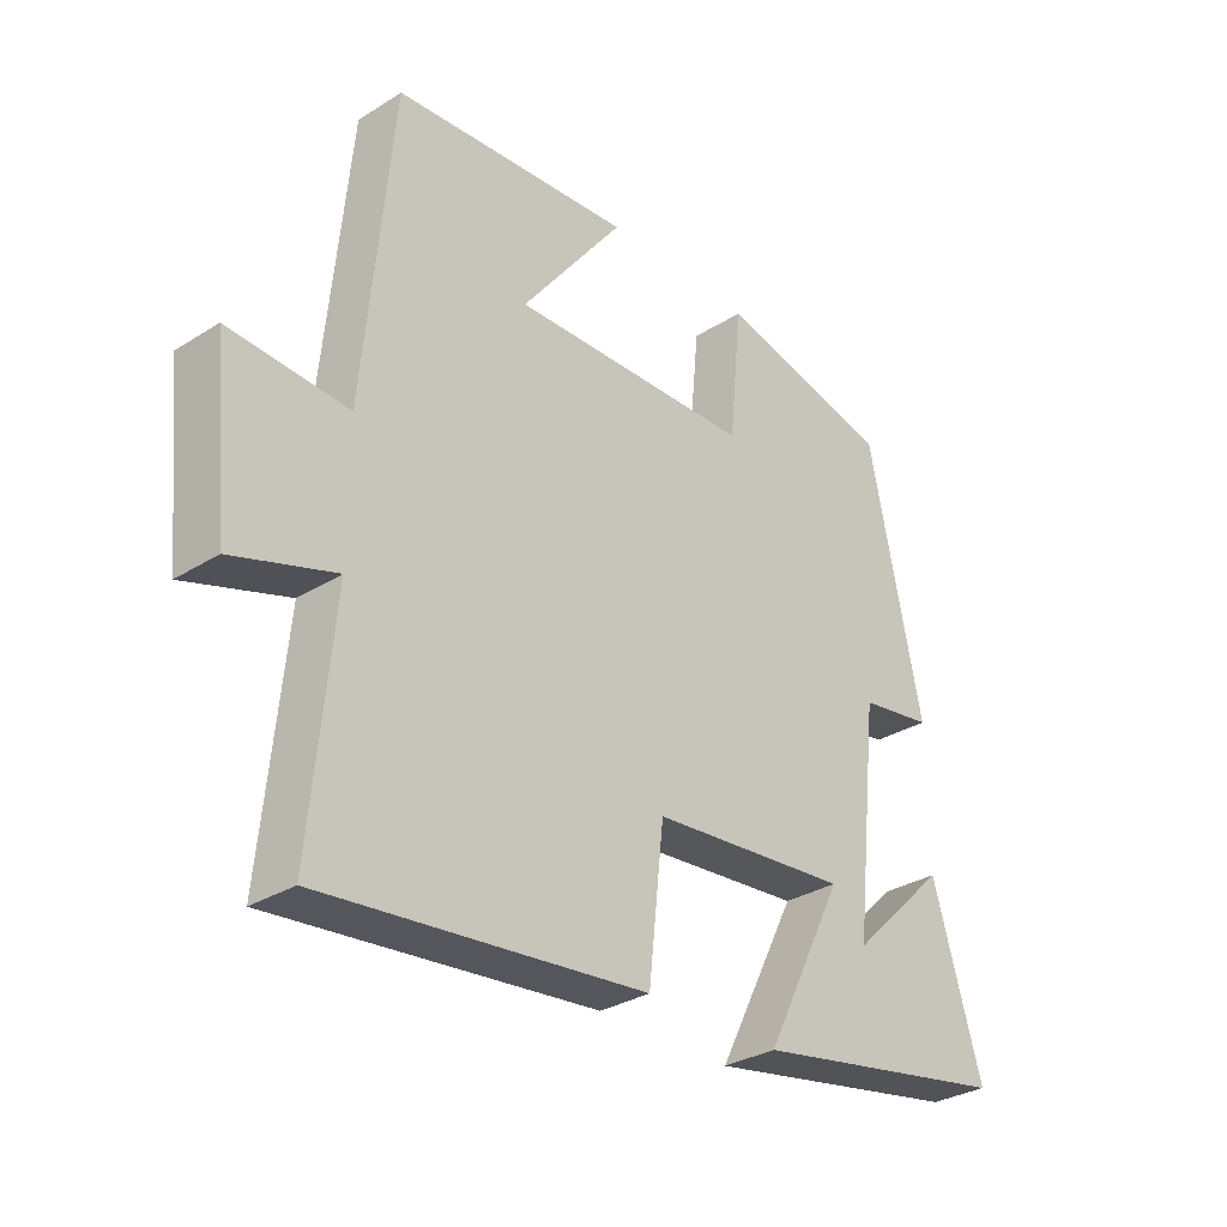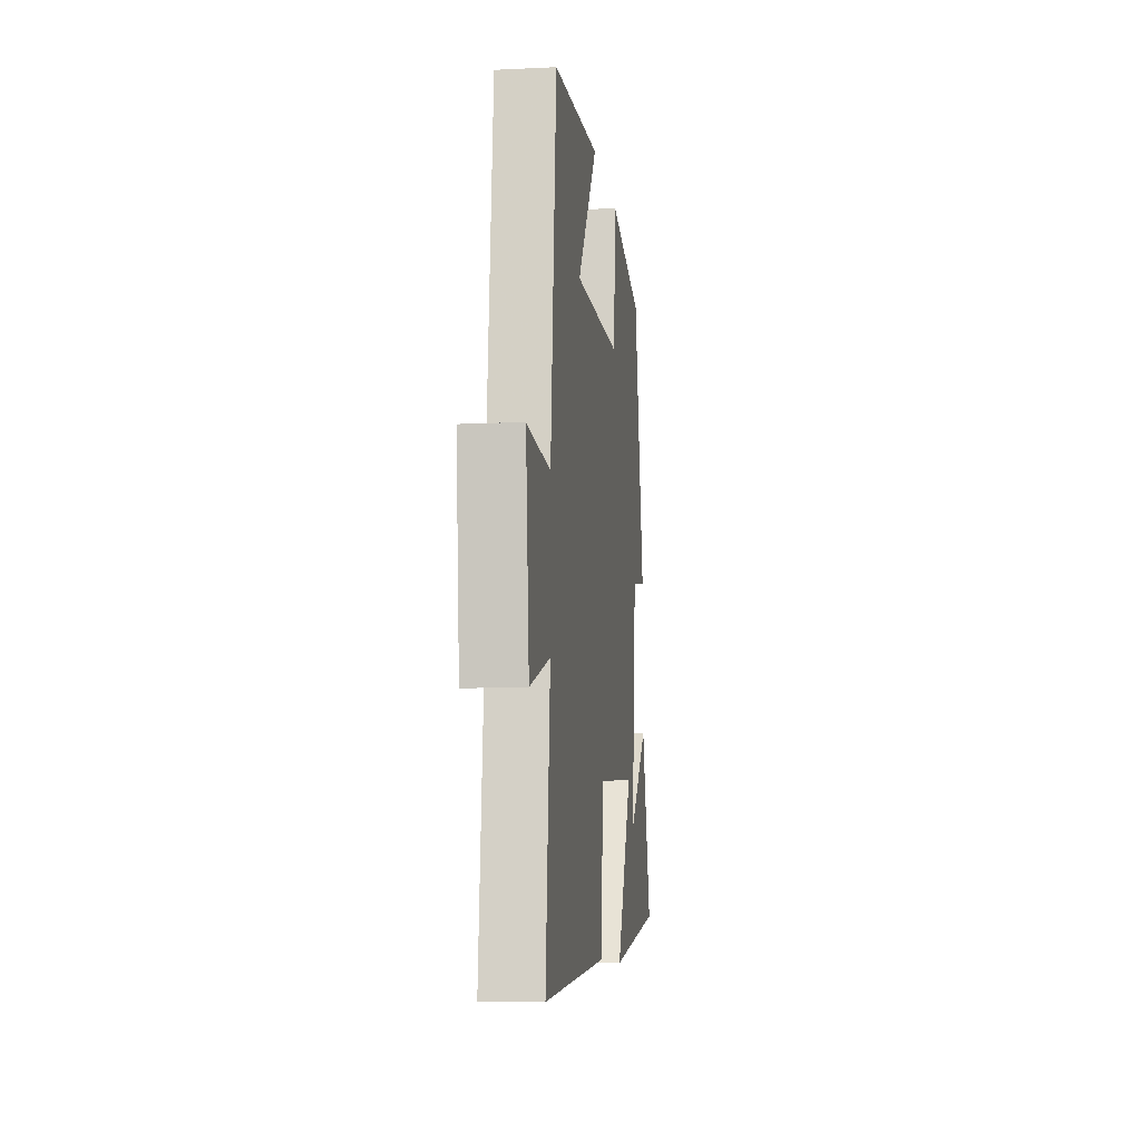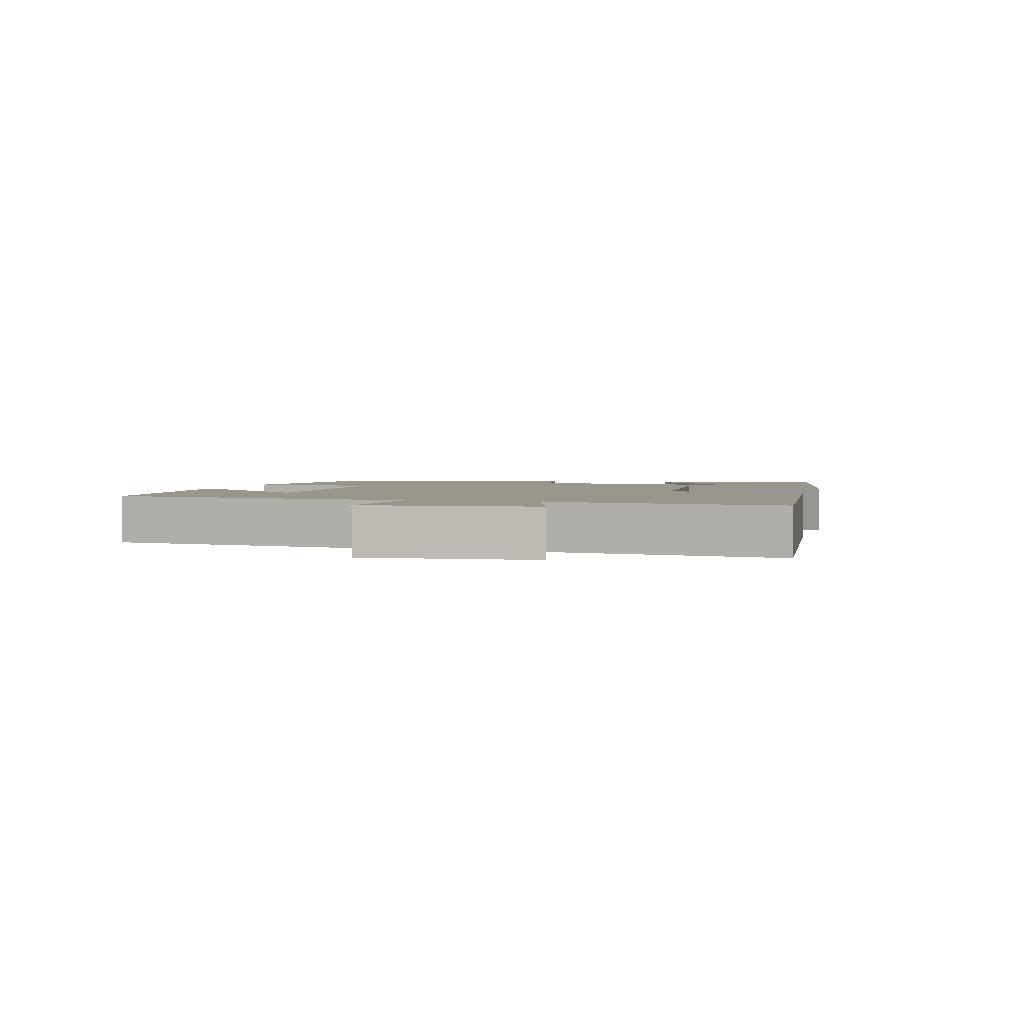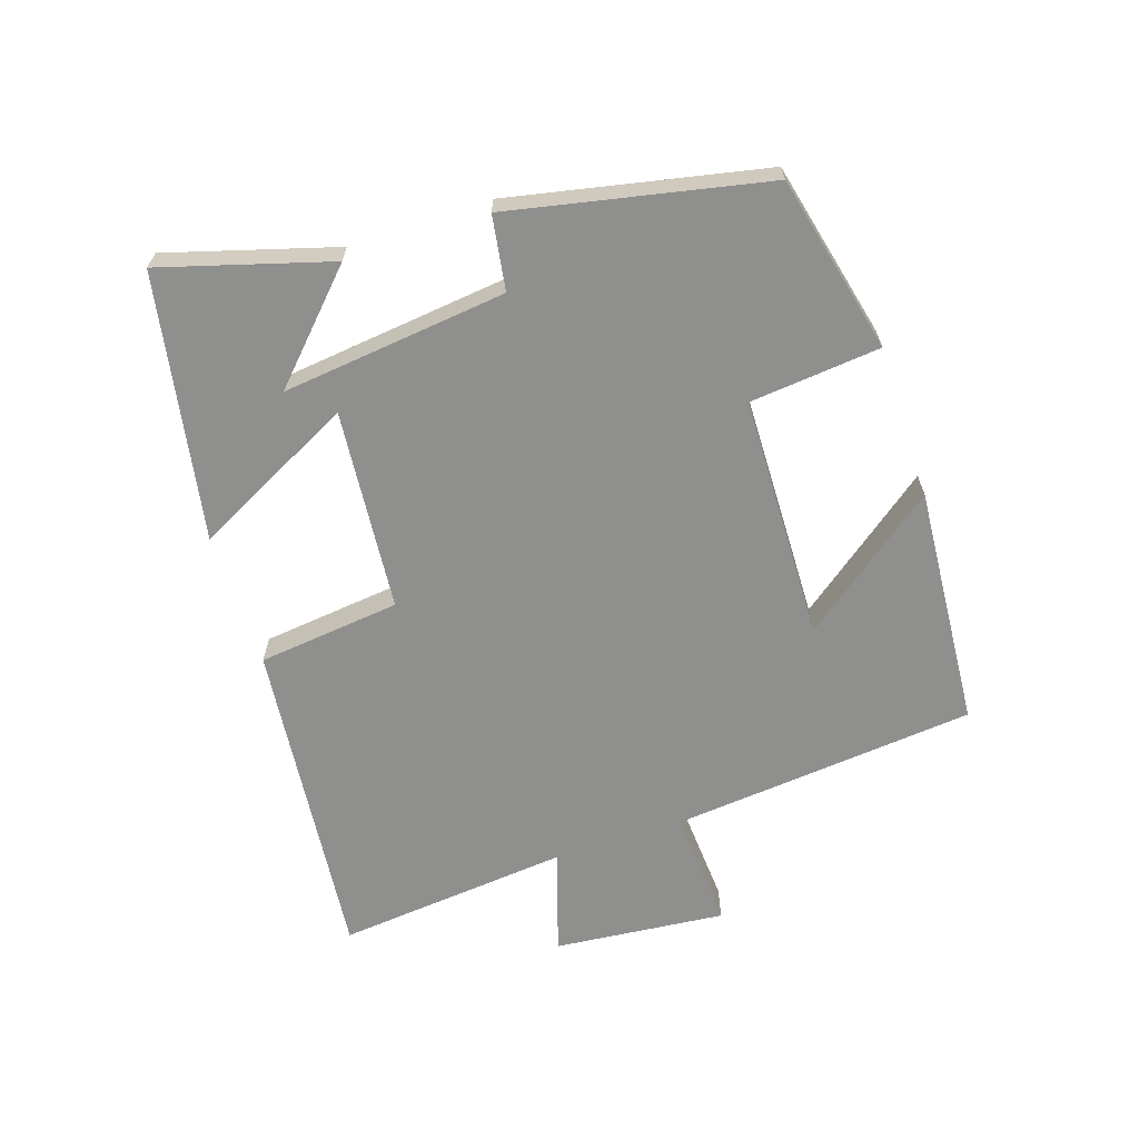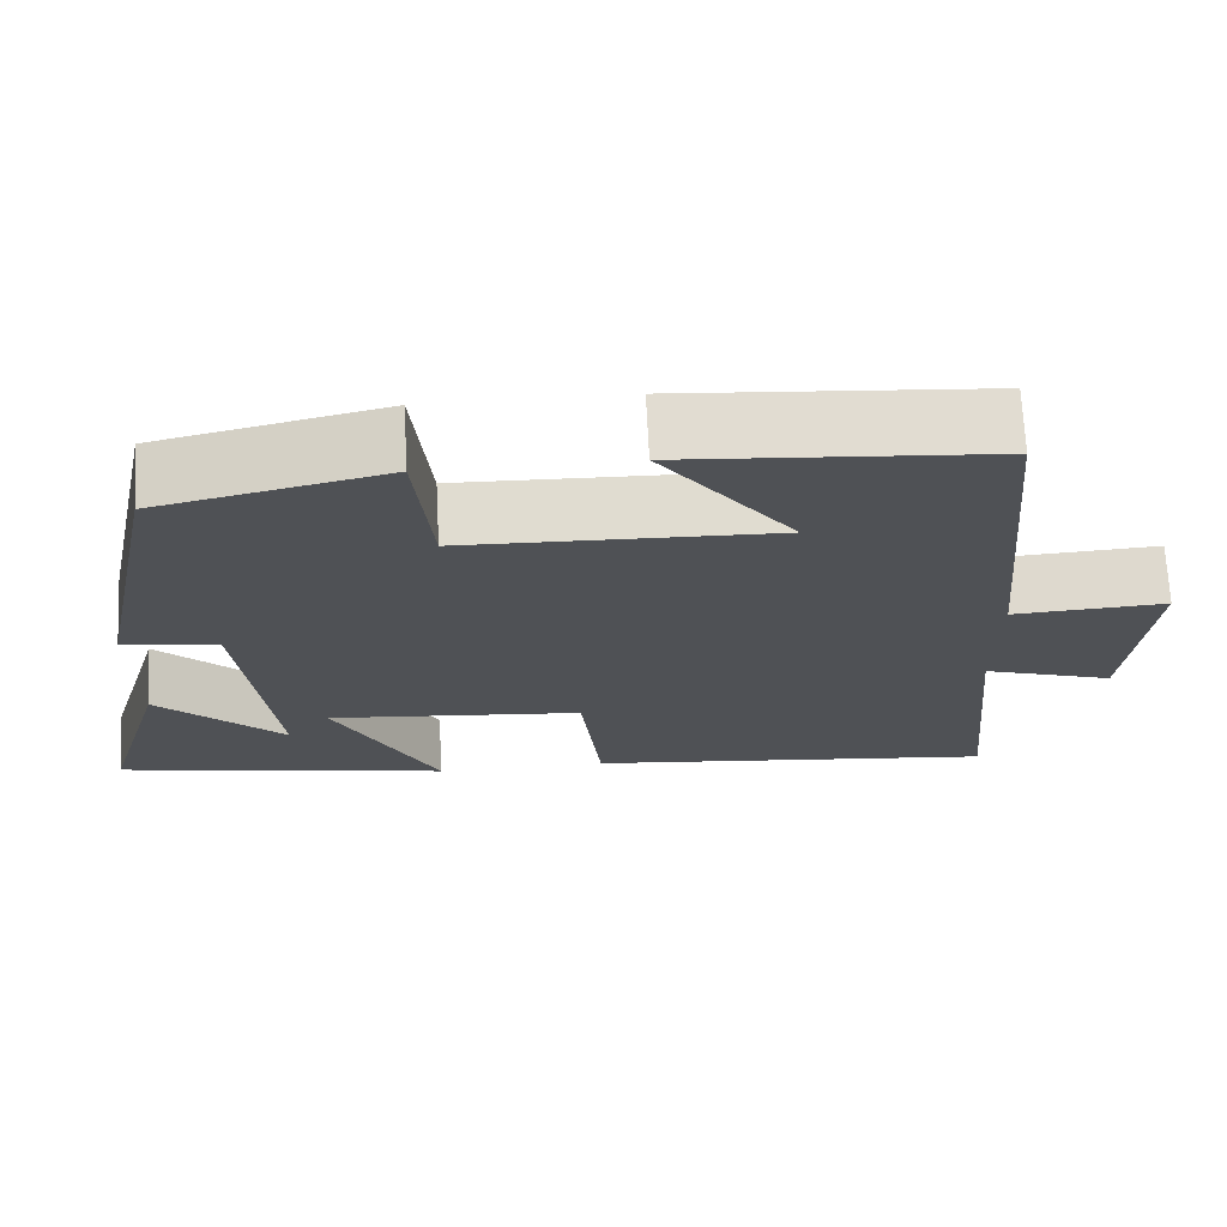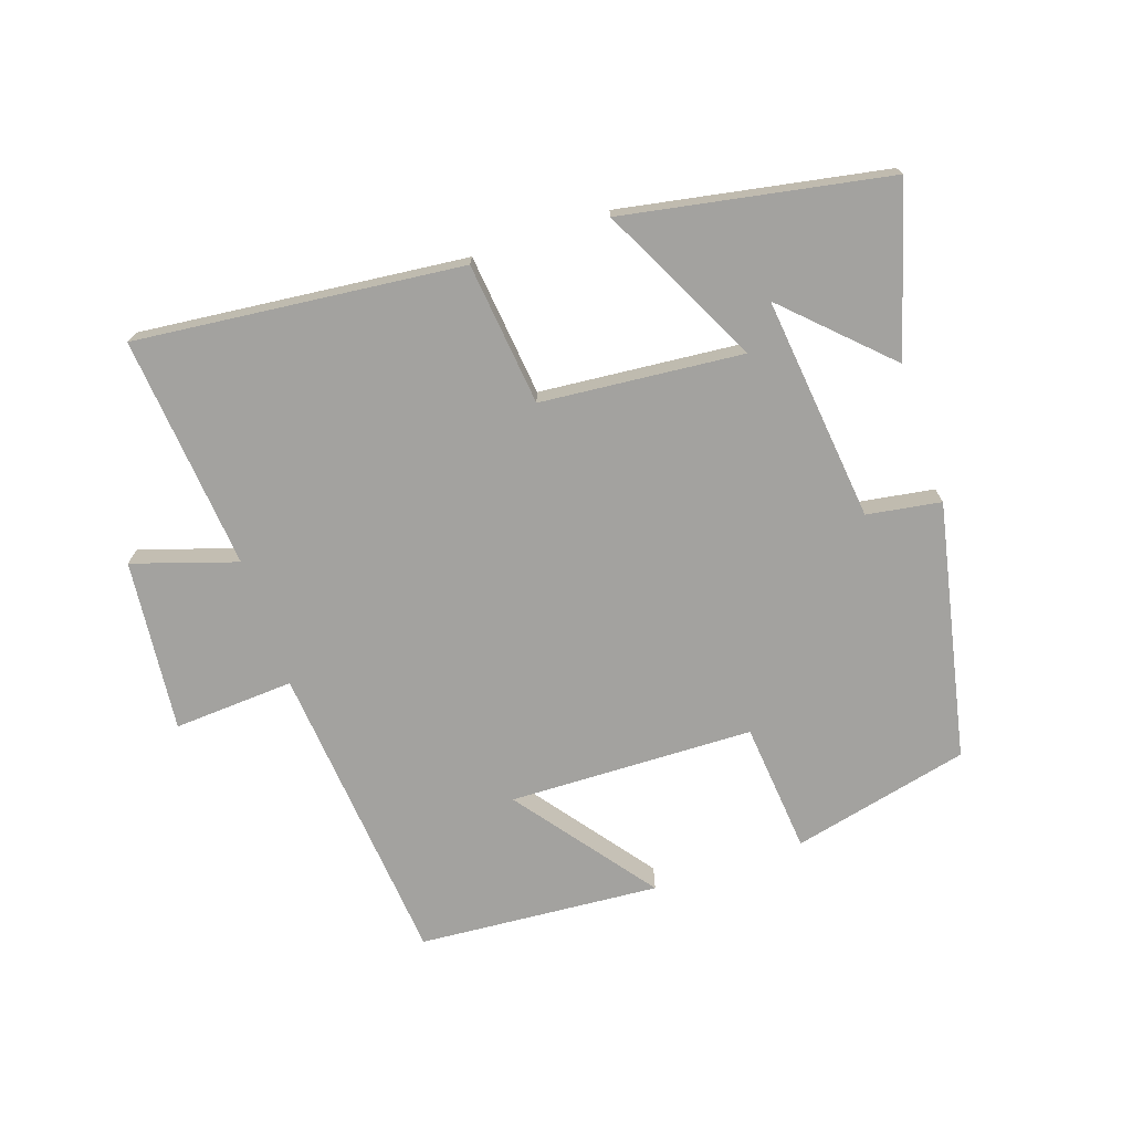
<metadata>
{"format":"obj","ext":"obj","renderer":"f3d","projection":"perspective","resolution":1024,"background":"white","views":[{"elev":-31.2,"azim":131.8,"up":"+Z"},{"elev":-9.7,"azim":97.2,"up":"+Z"},{"elev":2.5,"azim":106.0,"up":"+Y"},{"elev":-65.1,"azim":-71.6,"up":"+Y"},{"elev":70.1,"azim":-2.9,"up":"+Z"},{"elev":-72.6,"azim":-161.3,"up":"+Y"}]}
</metadata>
<code>
v -0.418 0.07 0.437
v -0.147 0.07 0.5
v -0.128 0.07 0.3
v 0.246 0.07 0.29
v 0.087 0.07 0.5
v 0.456 0.07 0.472
v 0.5 0.07 0.005
v 0.684 0.07 0.016
v 0.658 0.07 -0.246
v 0.5 0.07 -0.195
v 0.534 0.07 -0.552
v 0.036 0.07 -0.5
v 0.012 0.07 -0.282
v -0.296 0.07 -0.254
v -0.172 0.07 -0.5
v -0.576 0.07 -0.426
v -0.5 0.07 -0.169
v -0.349 0.07 -0.315
v -0.387 0.07 0.029
v -0.5 0.07 0.047
v -0.418 0 0.437
v -0.147 0 0.5
v -0.128 0 0.3
v 0.246 0 0.29
v 0.087 0 0.5
v 0.456 0 0.472
v 0.5 0 0.005
v 0.684 0 0.016
v 0.658 0 -0.246
v 0.5 0 -0.195
v 0.534 0 -0.552
v 0.036 0 -0.5
v 0.012 0 -0.282
v -0.296 0 -0.254
v -0.172 0 -0.5
v -0.576 0 -0.426
v -0.5 0 -0.169
v -0.349 0 -0.315
v -0.387 0 0.029
v -0.5 0 0.047
f 1 2 3
f 20 1 3
f 19 20 3
f 18 19 3
f 15 16 17 18
f 14 15 18
f 14 18 3
f 13 14 3 4
f 12 13 4
f 11 12 4
f 10 11 4
f 7 8 9 10
f 7 10 4
f 4 5 6 7
f 23 22 21
f 23 21 40
f 23 40 39
f 23 39 38
f 38 37 36 35
f 38 35 34
f 23 38 34
f 24 23 34 33
f 24 33 32
f 24 32 31
f 24 31 30
f 30 29 28 27
f 24 30 27
f 27 26 25 24
f 1 21 22 2
f 2 22 23 3
f 3 23 24 4
f 4 24 25 5
f 5 25 26 6
f 6 26 27 7
f 7 27 28 8
f 8 28 29 9
f 9 29 30 10
f 10 30 31 11
f 11 31 32 12
f 12 32 33 13
f 13 33 34 14
f 14 34 35 15
f 15 35 36 16
f 16 36 37 17
f 17 37 38 18
f 18 38 39 19
f 19 39 40 20
f 20 40 21 1

</code>
